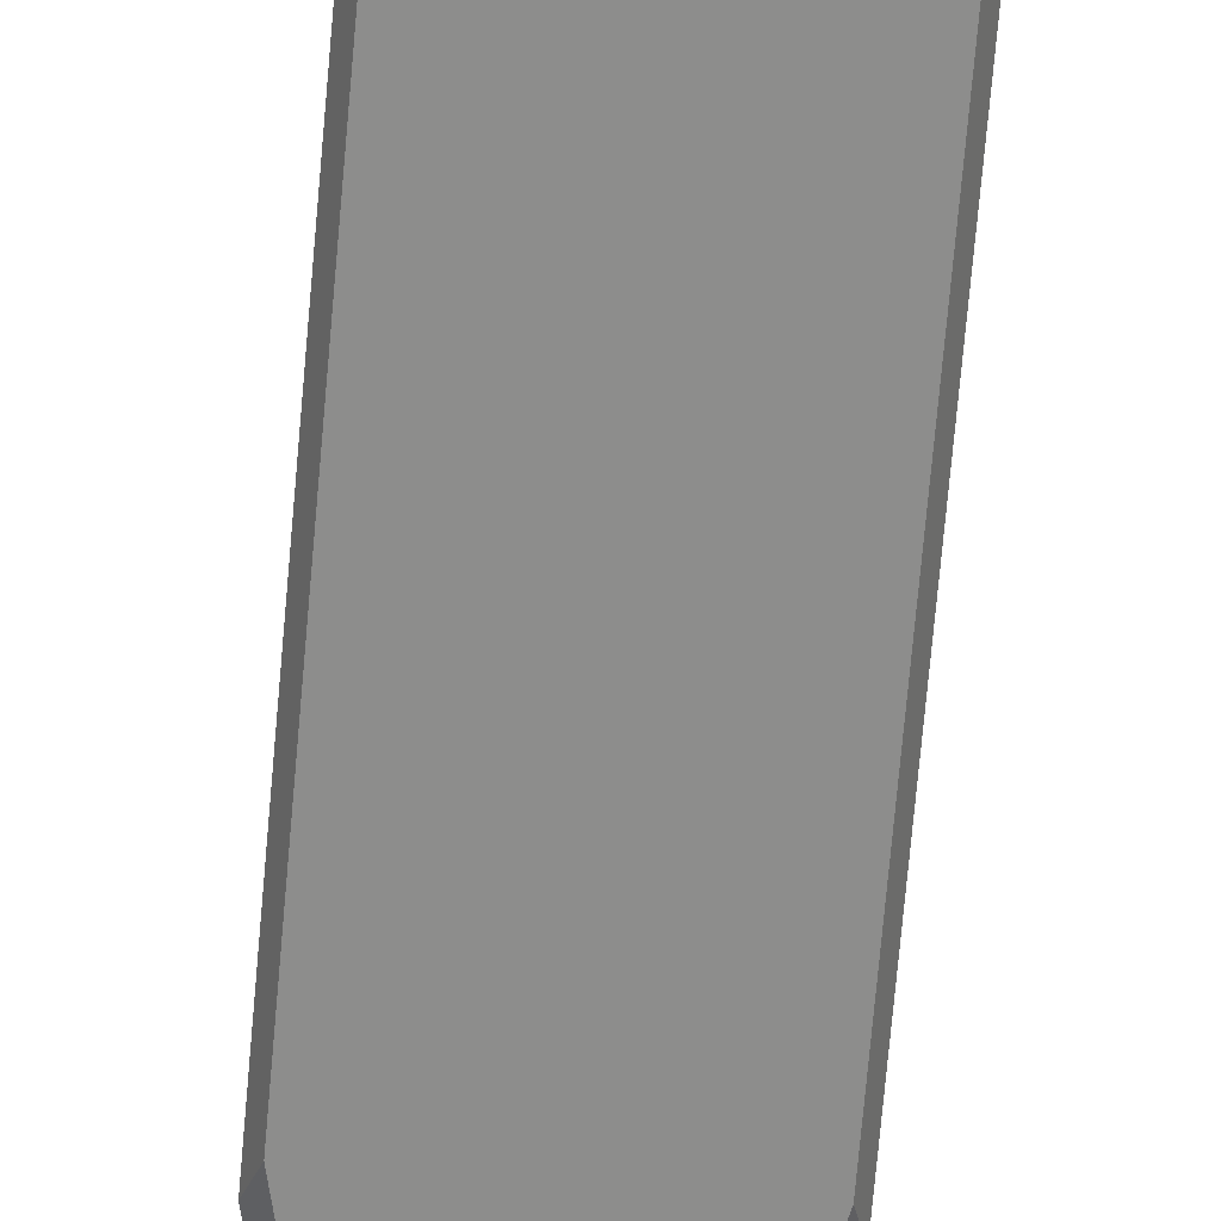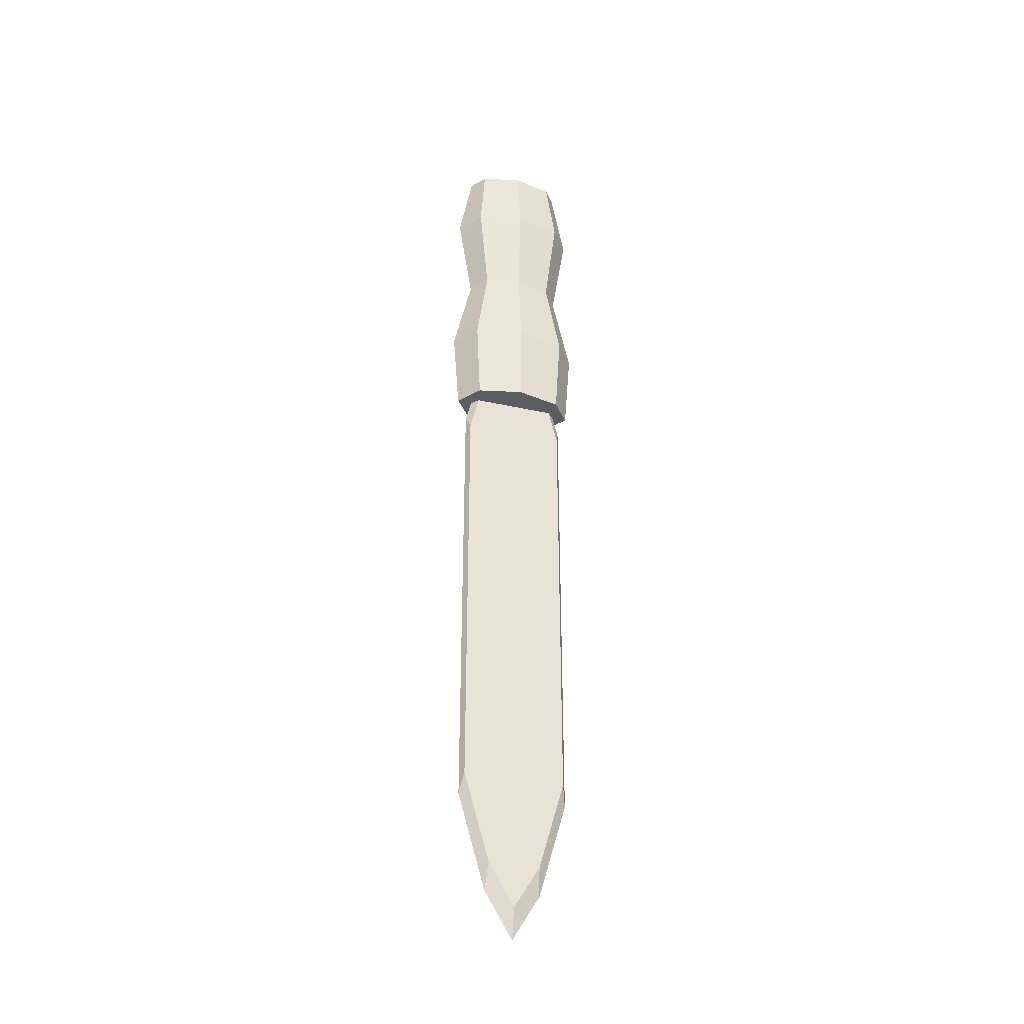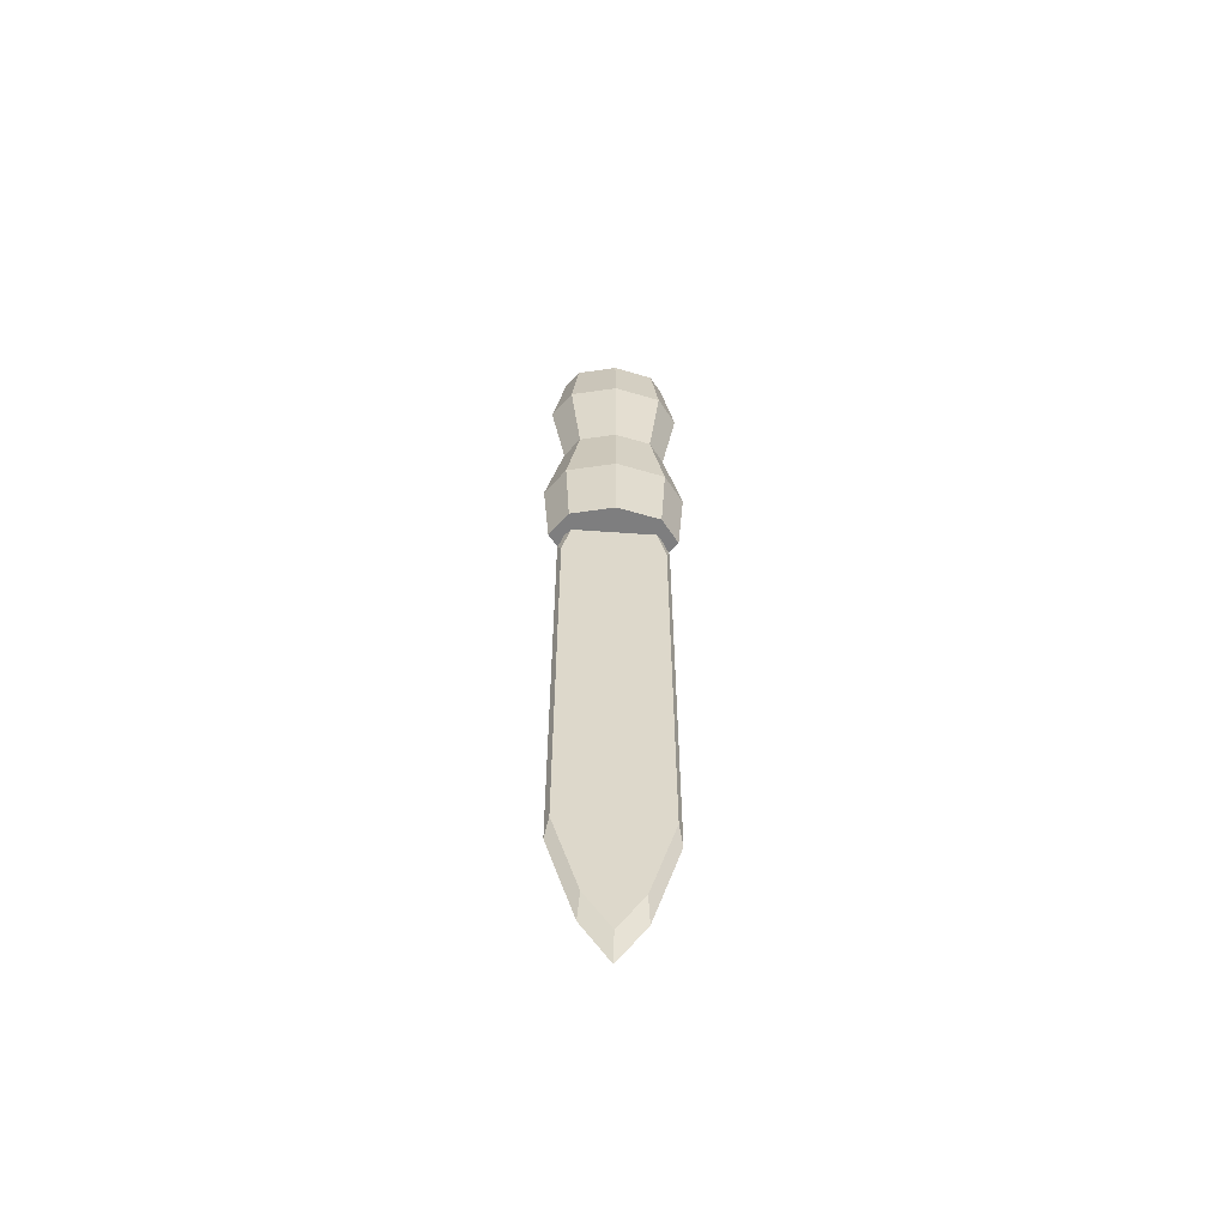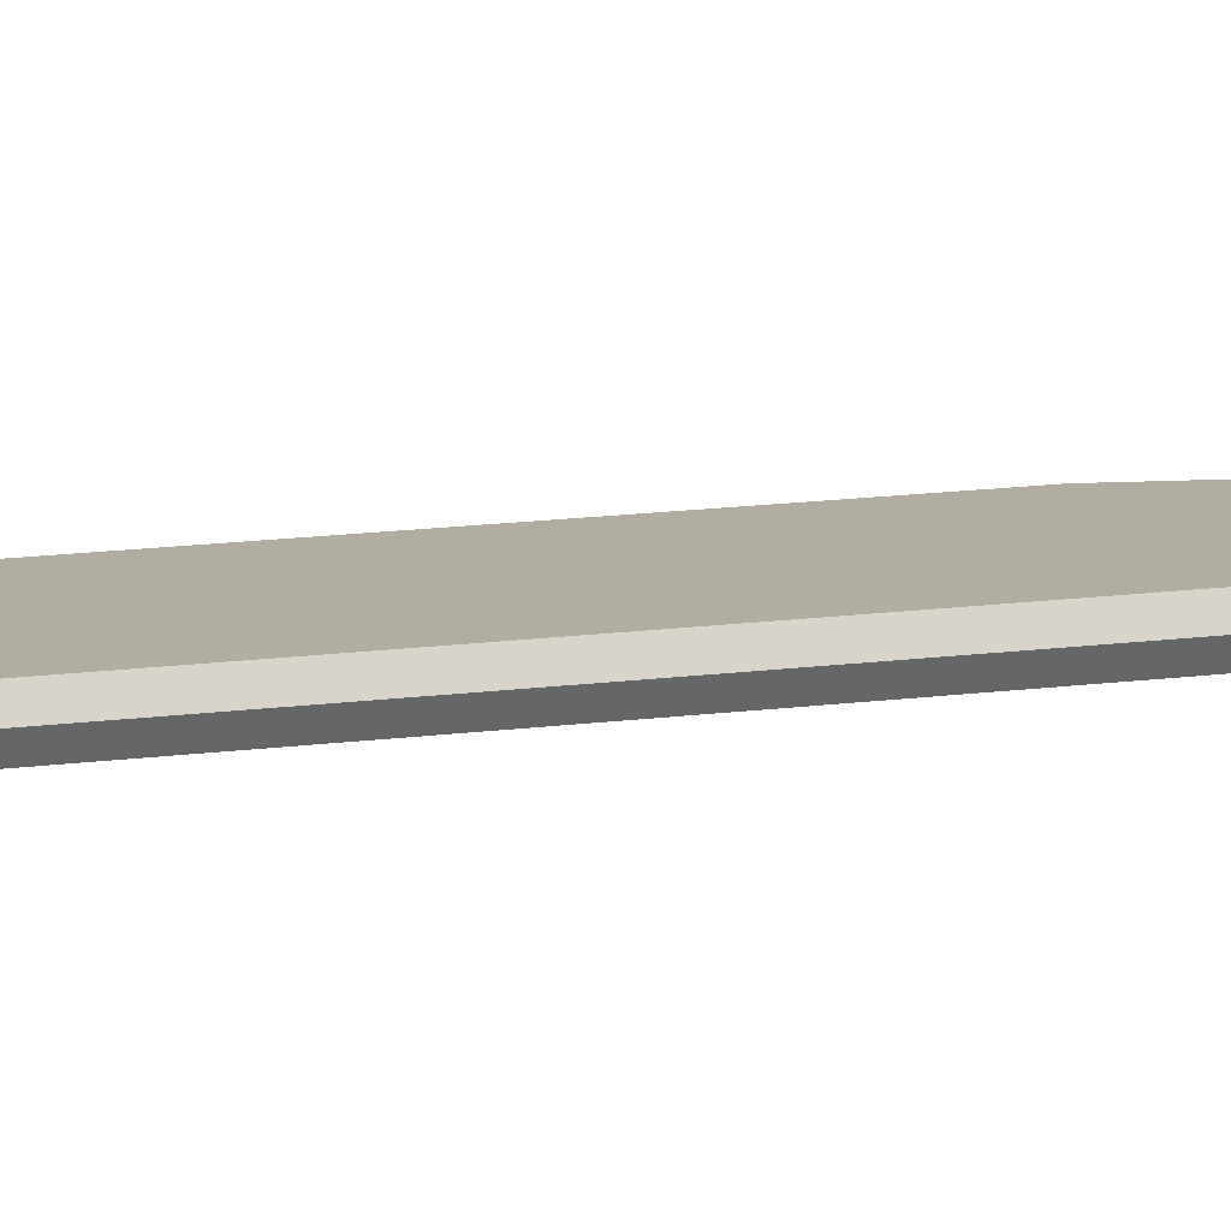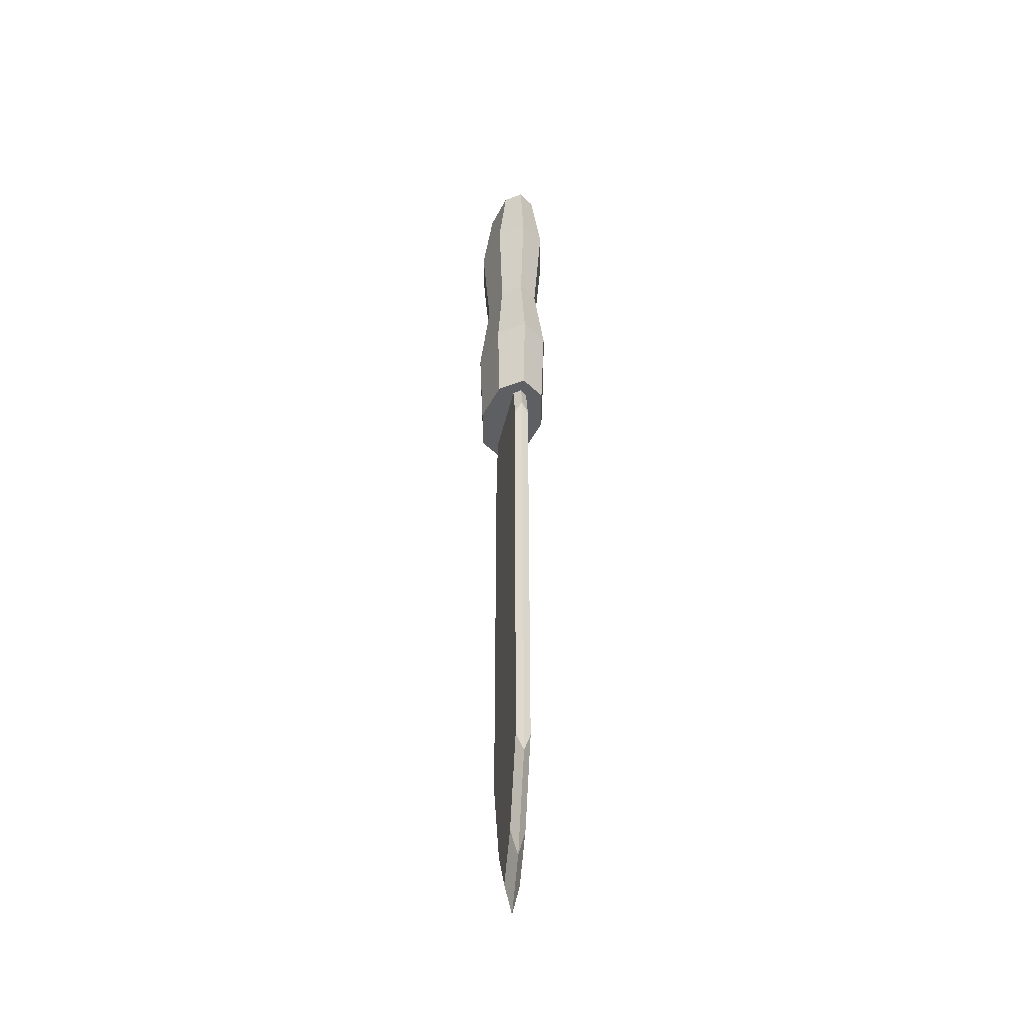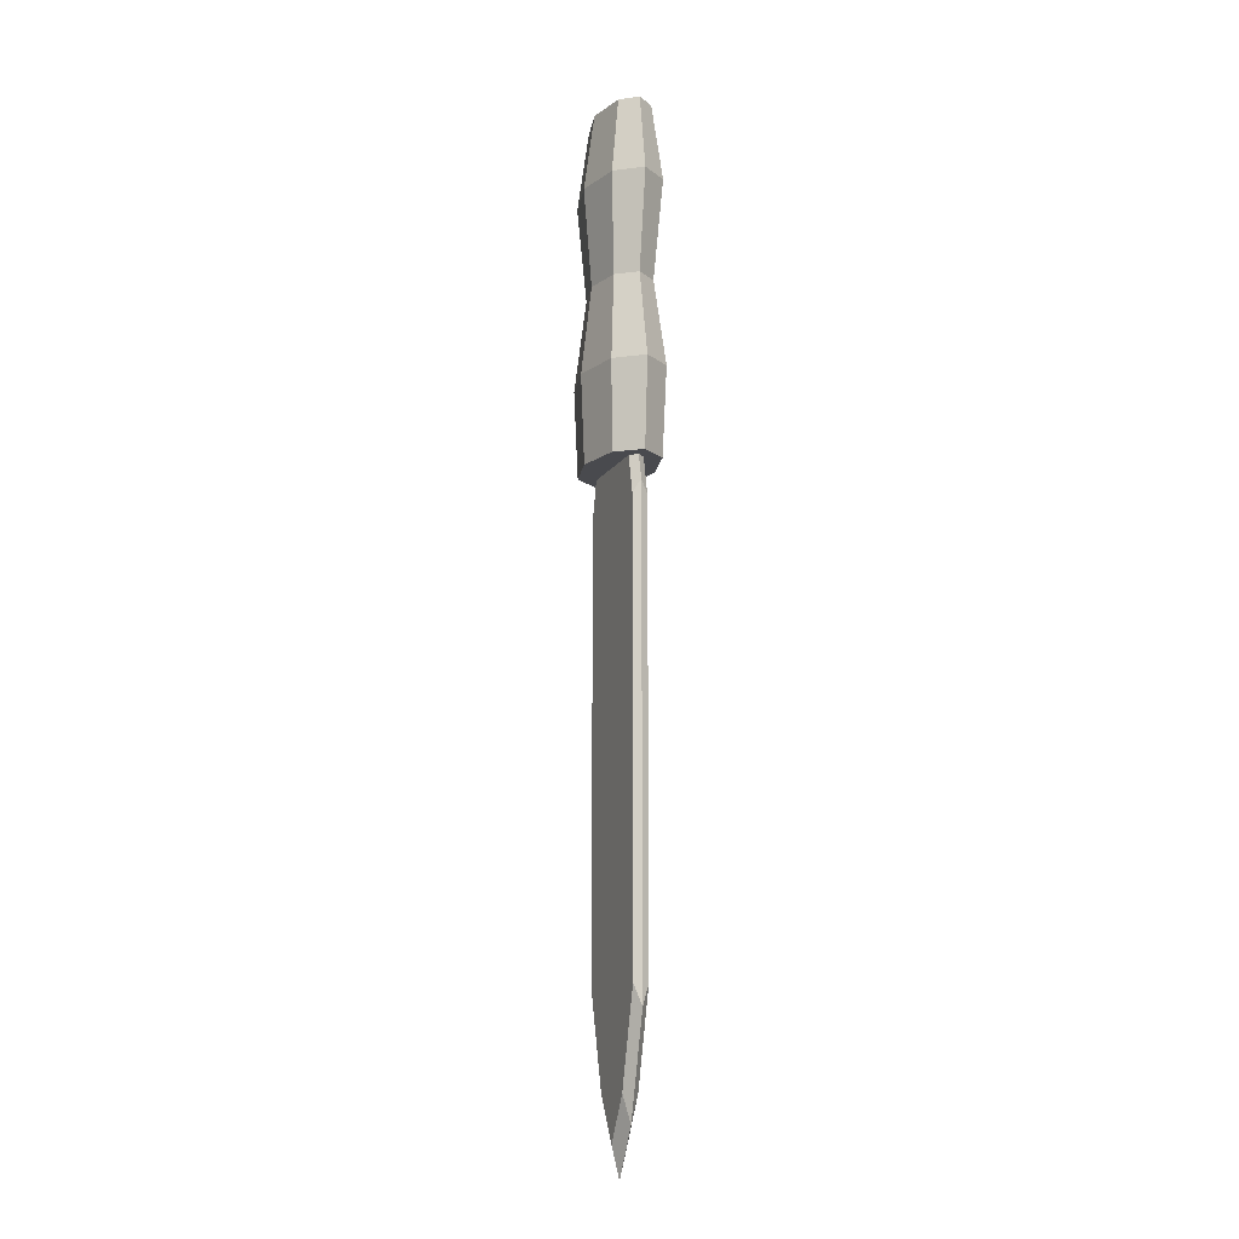
<metadata>
{"format":"obj","ext":"obj","renderer":"f3d","projection":"perspective","resolution":1024,"background":"white","views":[{"elev":-64.5,"azim":175.2,"up":"+Y"},{"elev":-35.7,"azim":-16.4,"up":"+Z"},{"elev":-59.4,"azim":175.8,"up":"+Z"},{"elev":10.5,"azim":-112.1,"up":"+Y"},{"elev":-41.9,"azim":77.9,"up":"+Z"},{"elev":-13.4,"azim":68.9,"up":"+Z"}]}
</metadata>
<code>
o knife-type-02
v -0.005933 0 -0.05434
v 0.005933 0 -0.05434
v -0.01253 0 -0.189
v 0.01253 0 -0.189
v -0.002966 0 -0.05434
v 0 0 -0.05434
v 0.002966 0 -0.05434
v 0.006263 0 -0.2115
v 0 0 -0.2222
v -0.006263 0 -0.2115
v -0.01253 0 -0.1365
v -0.01253 0 -0.1091
v -0.01253 0 -0.08174
v 0.01253 0 -0.08174
v 0.01253 0 -0.1091
v 0.01253 0 -0.1365
v -0.006263 0 -0.08174
v -0.006263 0 -0.1091
v -0.006263 0 -0.1365
v 0 0 -0.08174
v 0 0 -0.1091
v 0 0 -0.1365
v 0.006263 0 -0.08174
v 0.006263 0 -0.1091
v 0.006263 0 -0.1365
v -0.005933 0.003606 -0.05434
v 0.005933 0.003606 -0.05434
v -0.01253 0.003606 -0.189
v 0.01253 0.003606 -0.189
v -0.002966 0.003606 -0.05434
v 0 0.003606 -0.05434
v 0.002966 0.003606 -0.05434
v 0.006263 0.003606 -0.2115
v 0 0.003606 -0.2222
v -0.006263 0.003606 -0.2115
v -0.01253 0.003606 -0.1365
v -0.01253 0.003606 -0.1091
v -0.01253 0.003606 -0.08174
v 0.01253 0.003606 -0.08174
v 0.01253 0.003606 -0.1091
v 0.01253 0.003606 -0.1365
v -0.006263 0.003606 -0.08174
v -0.006263 0.003606 -0.1091
v -0.006263 0.003606 -0.1365
v 0 0.003606 -0.08174
v 0 0.003606 -0.1091
v 0 0.003606 -0.1365
v 0.006263 0.003606 -0.08174
v 0.006263 0.003606 -0.1091
v 0.006263 0.003606 -0.1365
v -0.006372 0.001803 -0.04933
v -0.01345 0.001803 -0.07877
v -0.01345 0.001803 -0.1082
v -0 0.001803 -0.2296
v 0.006727 0.001803 -0.2182
v 0.006372 0.001803 -0.04933
v 0.003186 0.001803 -0.04933
v 0.01345 0.001803 -0.07877
v -0.006727 0.001803 -0.2182
v 0.01345 0.001803 -0.194
v 0.01345 0.001803 -0.1376
v 0.01345 0.001803 -0.1082
v -0.01345 0.001803 -0.194
v -0.003186 0.001803 -0.04933
v -0 0.001803 -0.04933
v -0.01345 0.001803 -0.1376
v 0.009005 0.006697 -0.02926
v -0 0.008724 -0.02926
v -0 0.01037 -0.0725
v -0 0.008149 0.01398
v 0.01115 0.007861 -0.0725
v 0.009901 0.00592 0.01398
v 0.01576 0.001803 -0.0725
v 0.01304 0.001803 0.01398
v 0.01115 -0.004255 -0.0725
v 0.009901 -0.002315 0.01398
v -0 -0.006765 -0.0725
v -0 -0.004544 0.01398
v -0.01115 -0.004255 -0.0725
v -0.009901 -0.002315 0.01398
v -0.01576 0.001803 -0.0725
v -0.01304 0.001803 0.01398
v -0.01115 0.007861 -0.0725
v -0.009901 0.00592 0.01398
v 0.01273 0.001803 -0.02926
v 0.009005 -0.003091 -0.02926
v -0 -0.005118 -0.02926
v -0.009005 -0.003091 -0.02926
v -0.01273 0.001803 -0.02926
v -0.009005 0.006697 -0.02926
v 0.01164 0.00813 -0.005119
v -0 0.01075 -0.005119
v 0.01647 0.001803 -0.005119
v 0.01164 -0.004525 -0.005119
v -0 -0.007146 -0.005119
v -0.01164 -0.004525 -0.005119
v -0.01647 0.001803 -0.005119
v -0.01164 0.00813 -0.005119
v 0.01229 0.008481 -0.05088
v 0.01738 0.001803 -0.05088
v 0.01229 -0.004875 -0.05088
v -0 -0.007641 -0.05088
v -0.01229 -0.004875 -0.05088
v -0.01738 0.001803 -0.05088
v -0 0.01125 -0.05088
v -0.01229 0.008481 -0.05088
f 25 8 4 16
f 11 3 10 19
f 19 10 9 22
f 22 9 8 25
f 6 20 23 7
f 20 21 24 23
f 21 22 25 24
f 5 17 20 6
f 17 18 21 20
f 18 19 22 21
f 1 13 17 5
f 13 12 18 17
f 12 11 19 18
f 7 23 14 2
f 23 24 15 14
f 24 25 16 15
f 50 41 29 33
f 36 44 35 28
f 44 47 34 35
f 47 50 33 34
f 31 32 48 45
f 45 48 49 46
f 46 49 50 47
f 30 31 45 42
f 42 45 46 43
f 43 46 47 44
f 26 30 42 38
f 38 42 43 37
f 37 43 44 36
f 32 27 39 48
f 48 39 40 49
f 49 40 41 50
f 52 51 26 38
f 53 52 38 37
f 55 54 34 33
f 57 56 27 32
f 56 58 39 27
f 54 59 35 34
f 61 60 29 41
f 58 62 40 39
f 59 63 28 35
f 62 61 41 40
f 51 64 30 26
f 64 65 31 30
f 63 66 36 28
f 65 57 32 31
f 66 53 37 36
f 60 55 33 29
f 4 8 55 60
f 11 12 53 66
f 6 7 57 65
f 3 11 66 63
f 5 6 65 64
f 1 5 64 51
f 15 16 61 62
f 10 3 63 59
f 14 15 62 58
f 16 4 60 61
f 9 10 59 54
f 2 14 58 56
f 7 2 56 57
f 8 9 54 55
f 12 13 52 53
f 13 1 51 52
f 99 67 85 100
f 68 92 91 67
f 100 85 86 101
f 67 91 93 85
f 101 86 87 102
f 85 93 94 86
f 102 87 88 103
f 86 94 95 87
f 103 88 89 104
f 87 95 96 88
f 104 89 90 106
f 88 96 97 89
f 72 70 84 82 80 78 76 74
f 106 90 68 105
f 89 97 98 90
f 105 68 67 99
f 90 98 92 68
f 69 71 73 75 77 79 81 83
f 70 72 91 92
f 72 74 93 91
f 74 76 94 93
f 76 78 95 94
f 78 80 96 95
f 80 82 97 96
f 82 84 98 97
f 84 70 92 98
f 69 105 99 71
f 83 106 105 69
f 81 104 106 83
f 79 103 104 81
f 77 102 103 79
f 75 101 102 77
f 73 100 101 75
f 71 99 100 73

</code>
